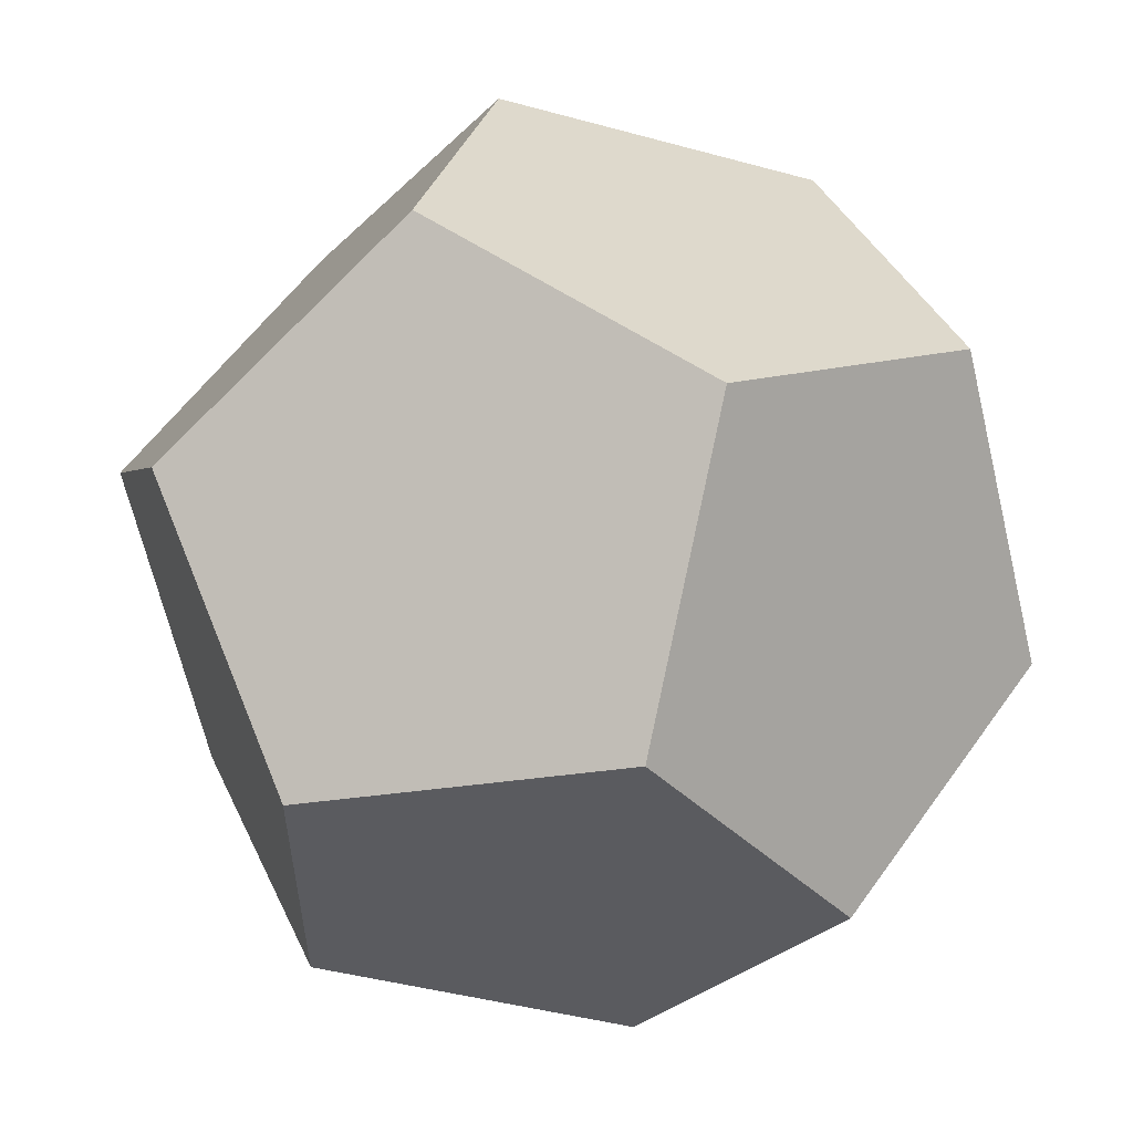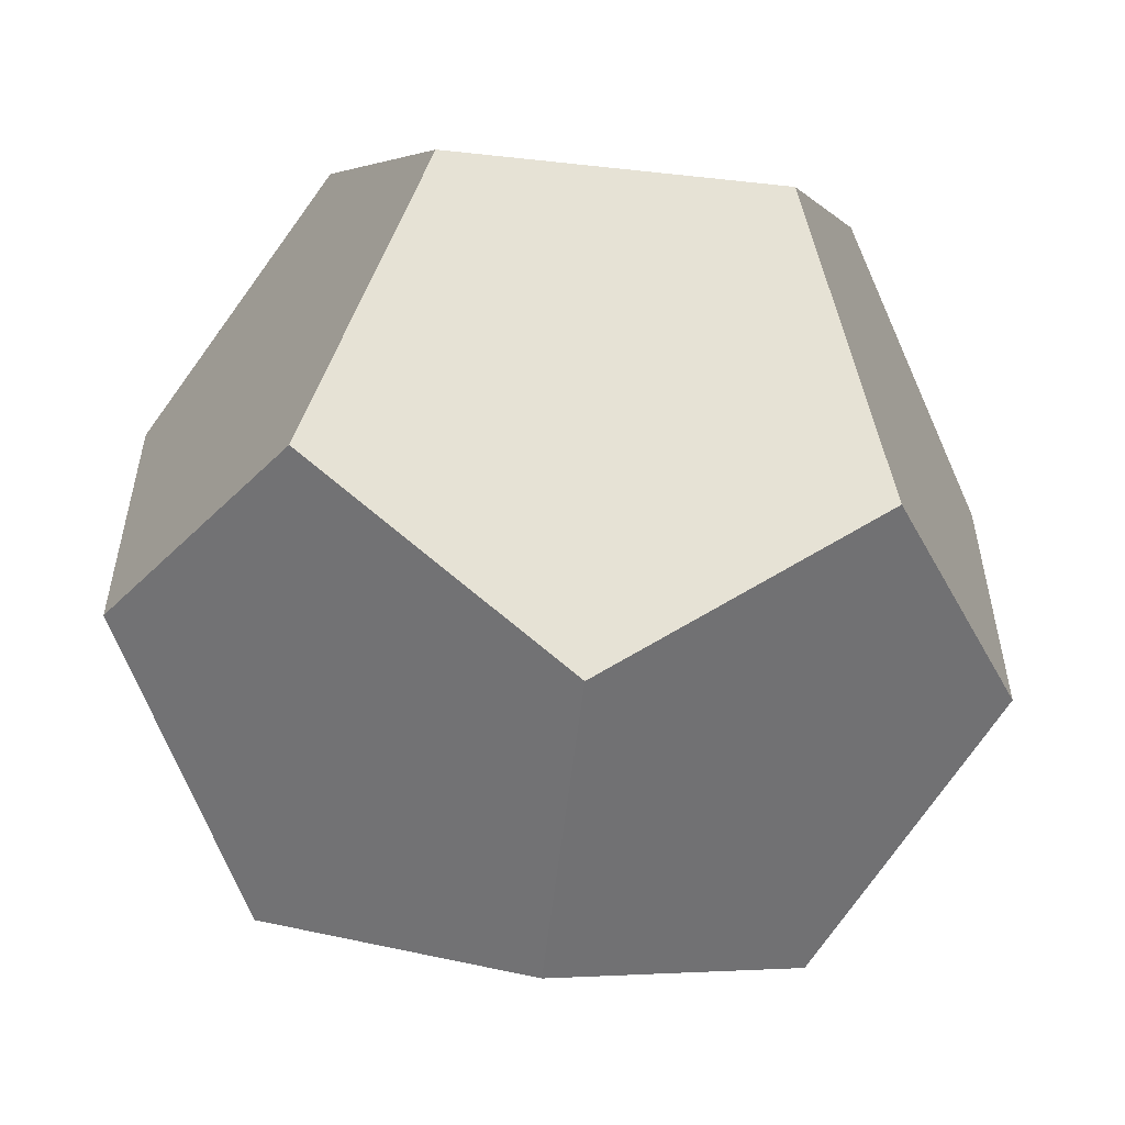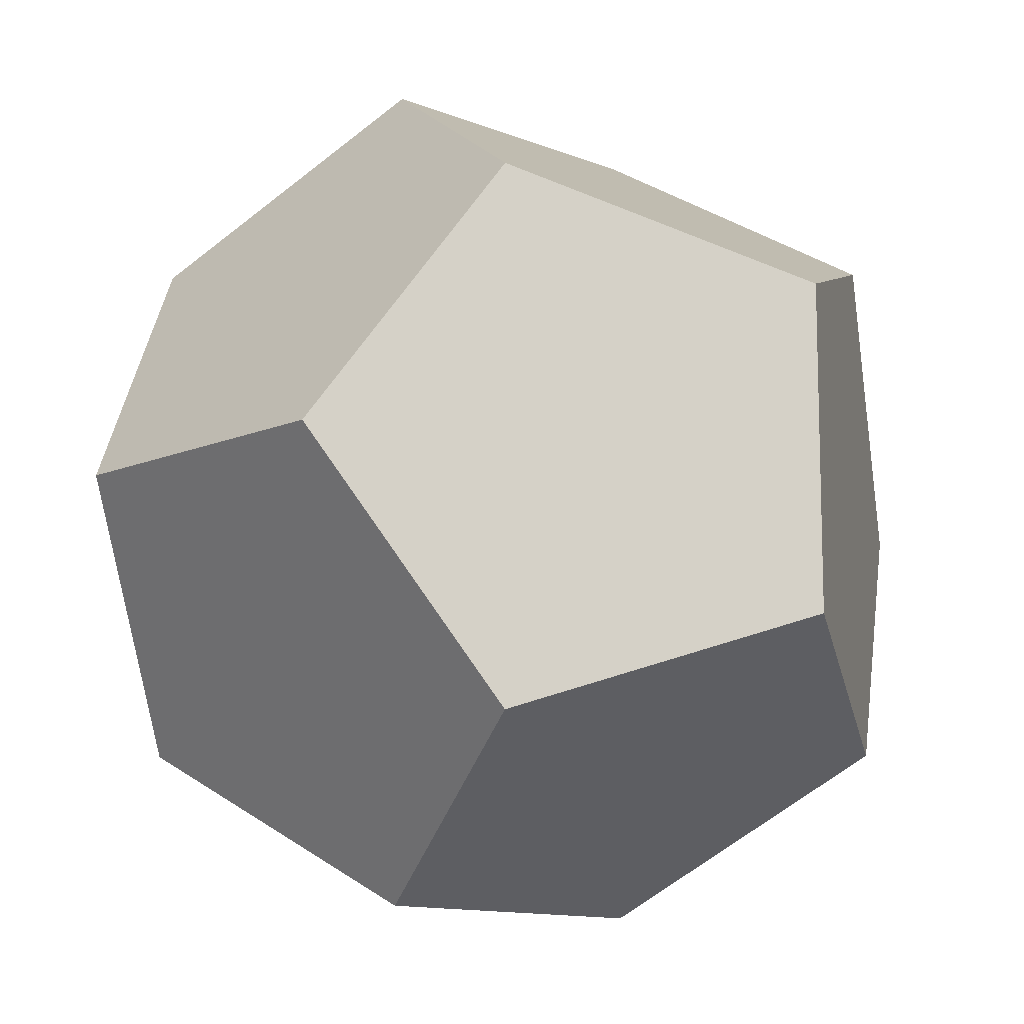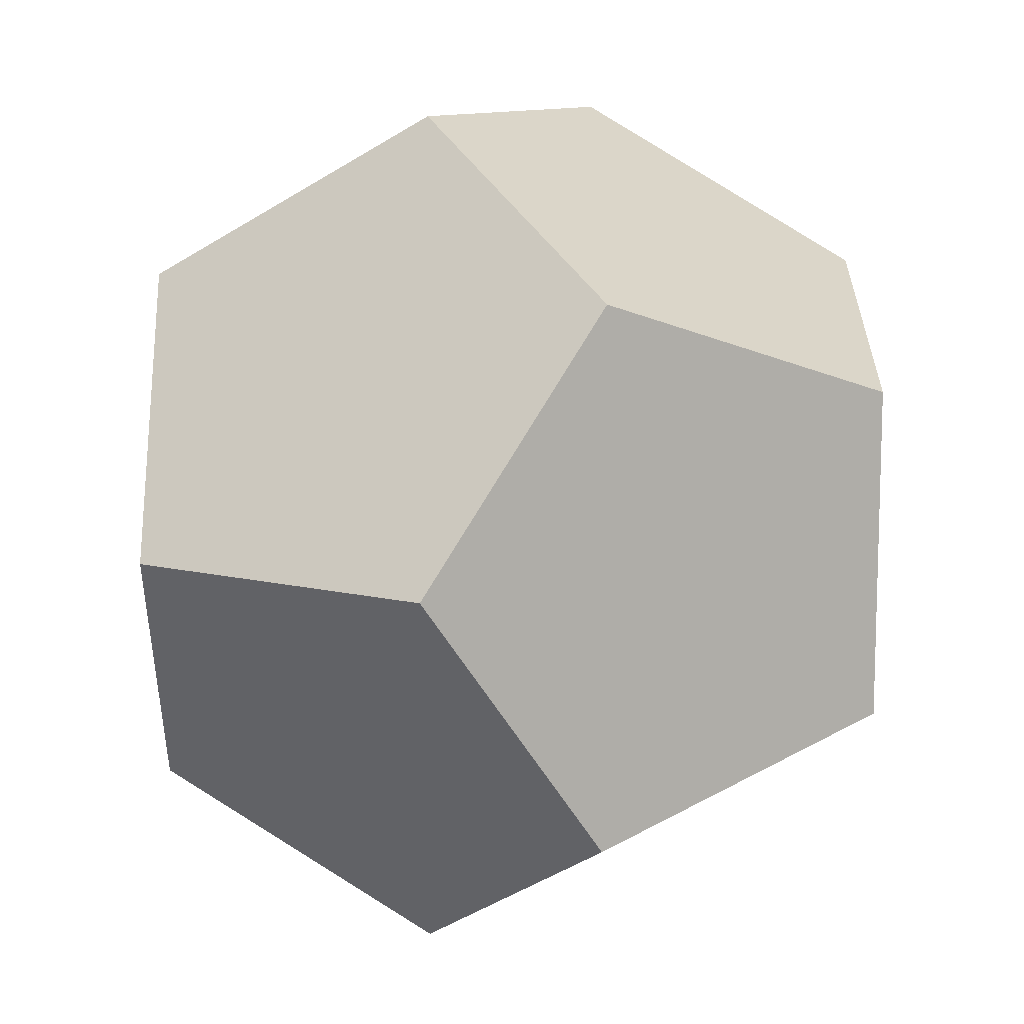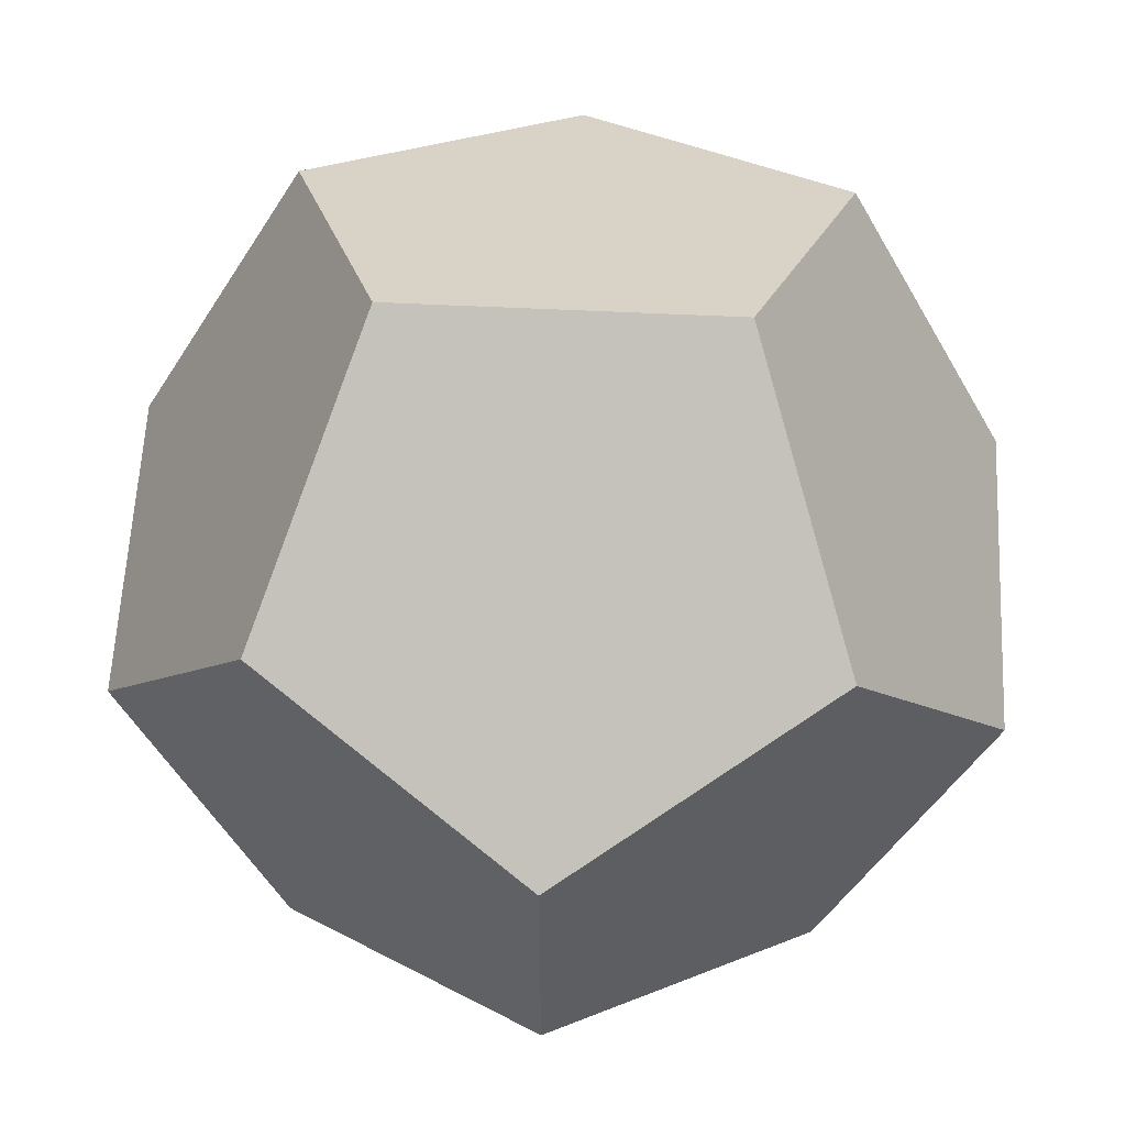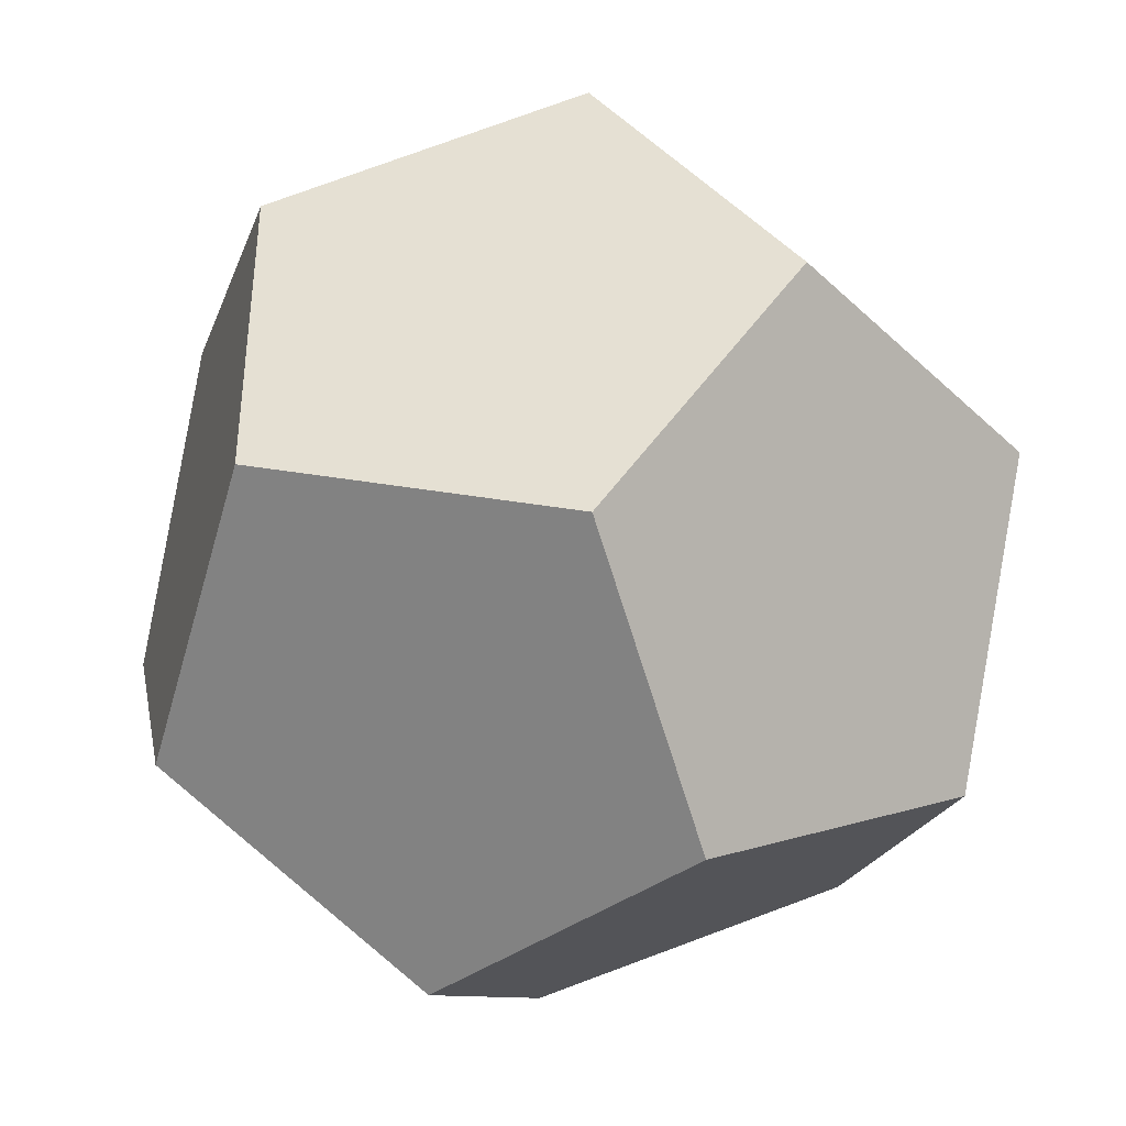
<metadata>
{"format":"obj","ext":"obj","renderer":"f3d","projection":"perspective","resolution":1024,"background":"white","views":[{"elev":57.2,"azim":124.9,"up":"+Y"},{"elev":-56.8,"azim":-6.5,"up":"+Y"},{"elev":-11.9,"azim":-44.0,"up":"+Z"},{"elev":-25.3,"azim":58.0,"up":"+Z"},{"elev":59.6,"azim":-177.2,"up":"+Z"},{"elev":-40.6,"azim":131.3,"up":"+Y"}]}
</metadata>
<code>
o Solid
v 0.5774 0.5774 -0.5774
v 0.5774 -0.5774 -0.5774
v 0.5774 0.5774 0.5774
v 0.5774 -0.5774 0.5774
v -0.5774 0.5774 -0.5774
v -0.5774 -0.5774 -0.5774
v -0.5774 0.5774 0.5774
v -0.5774 -0.5774 0.5774
v 0.3568 0 -0.9342
v -0.3568 0 -0.9342
v 0.3568 0 0.9342
v -0.3568 0 0.9342
v 0.9342 0.3568 0
v 0.9342 -0.3568 0
v -0.9342 0.3568 0
v -0.9342 -0.3568 0
v 0 0.9342 -0.3568
v 0 0.9342 0.3568
v 0 -0.9342 -0.3568
v 0 -0.9342 0.3568
f 9 17 1
f 9 10 5
f 13 9 1
f 13 14 2
f 17 13 1
f 17 18 3
f 2 10 9
f 2 19 6
f 3 14 13
f 3 11 4
f 5 18 17
f 5 15 7
f 6 5 10
f 6 16 15
f 12 18 7
f 12 11 3
f 20 14 4
f 20 19 2
f 8 19 20
f 16 6 19
f 8 15 16
f 12 7 15
f 8 11 12
f 20 4 11
f 9 5 17
f 13 2 9
f 17 3 13
f 2 6 10
f 3 4 14
f 5 7 18
f 6 15 5
f 12 3 18
f 20 2 14
f 8 16 19
f 8 12 15
f 8 20 11

</code>
